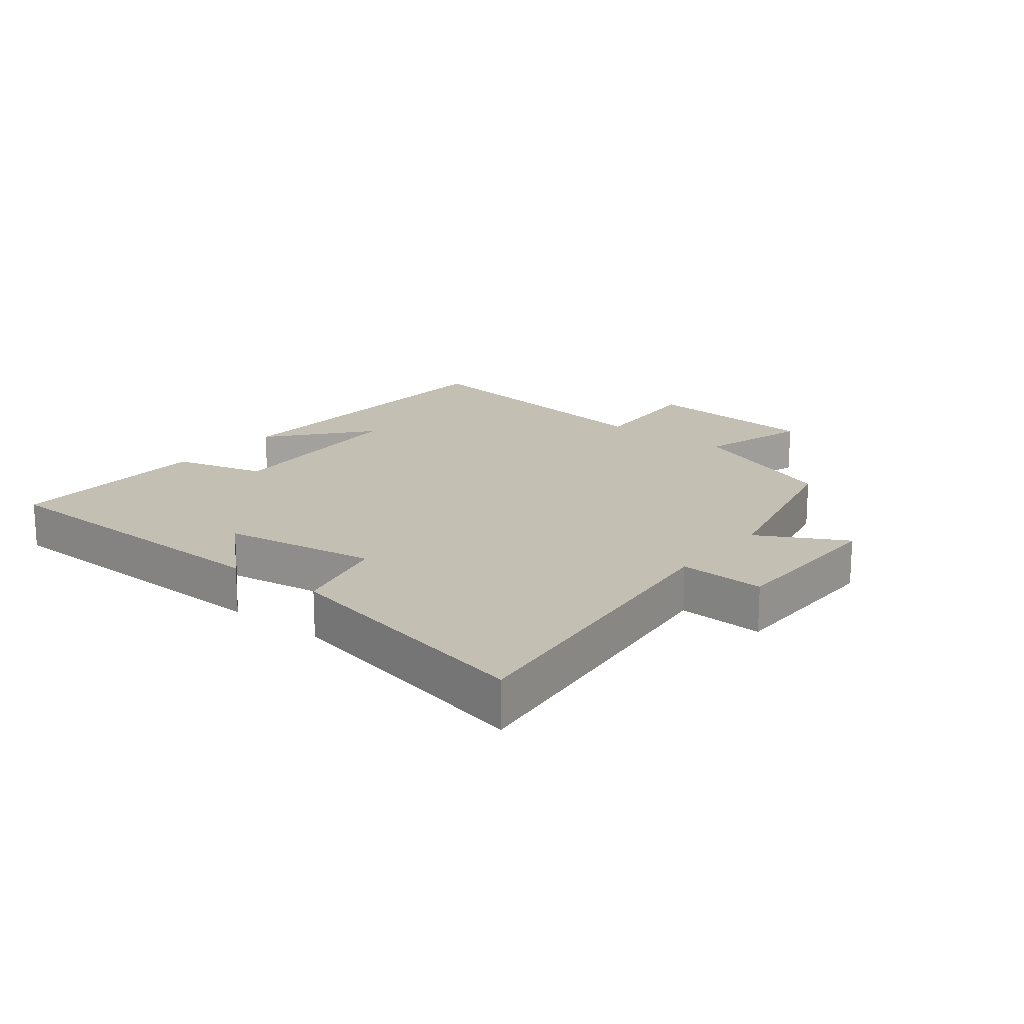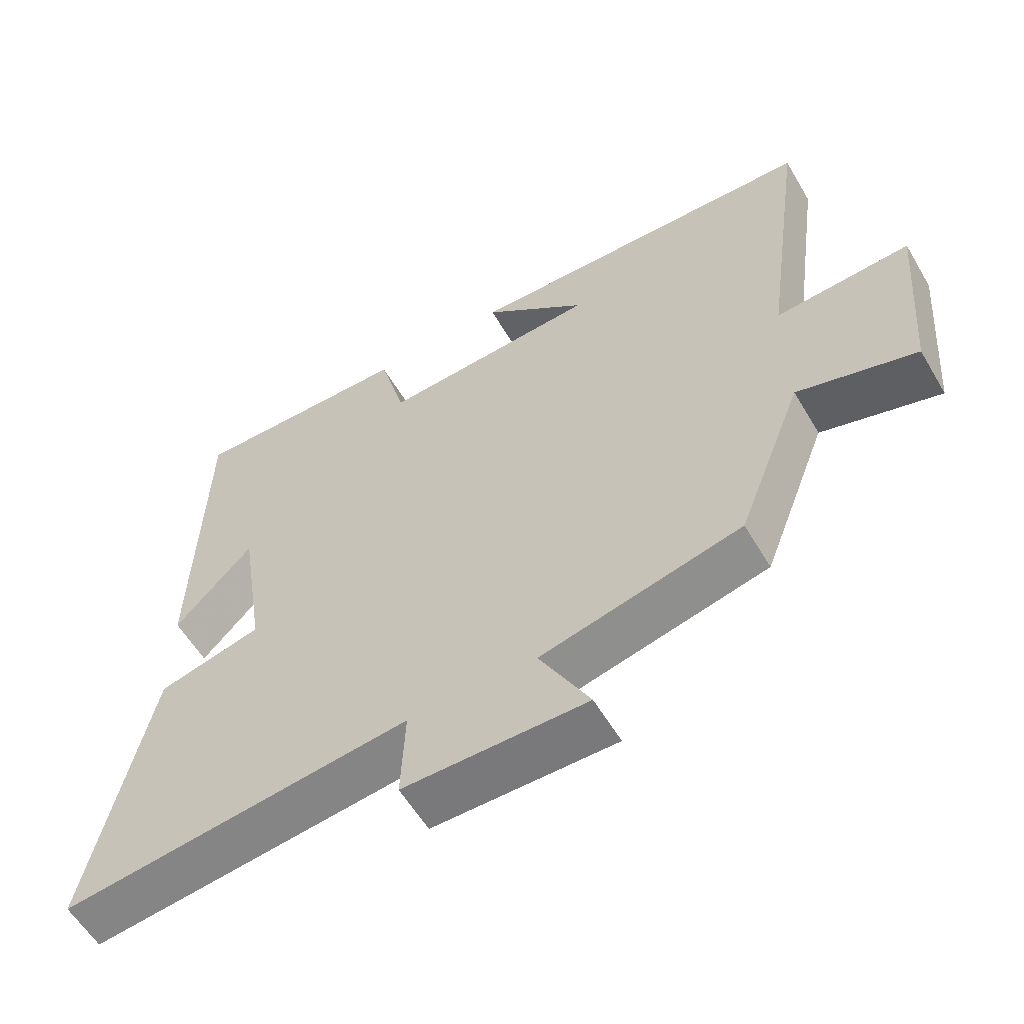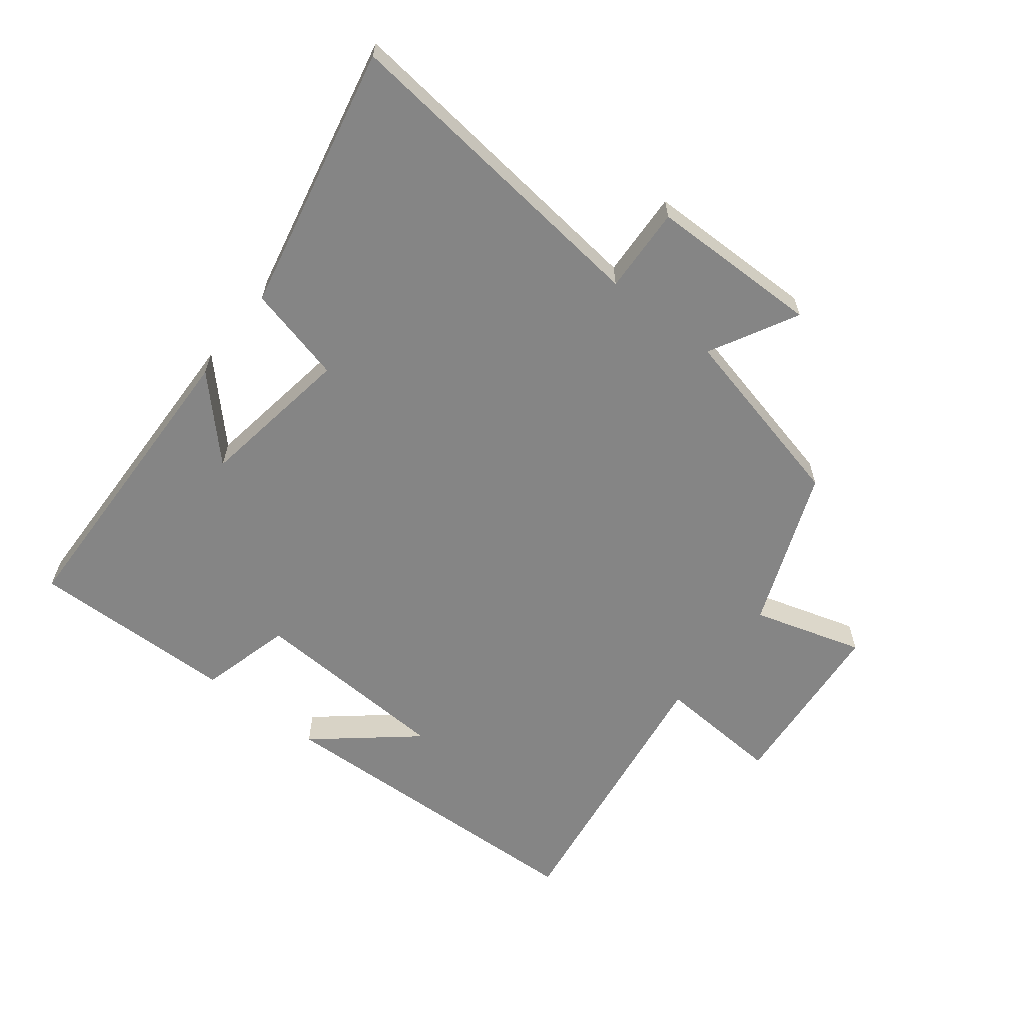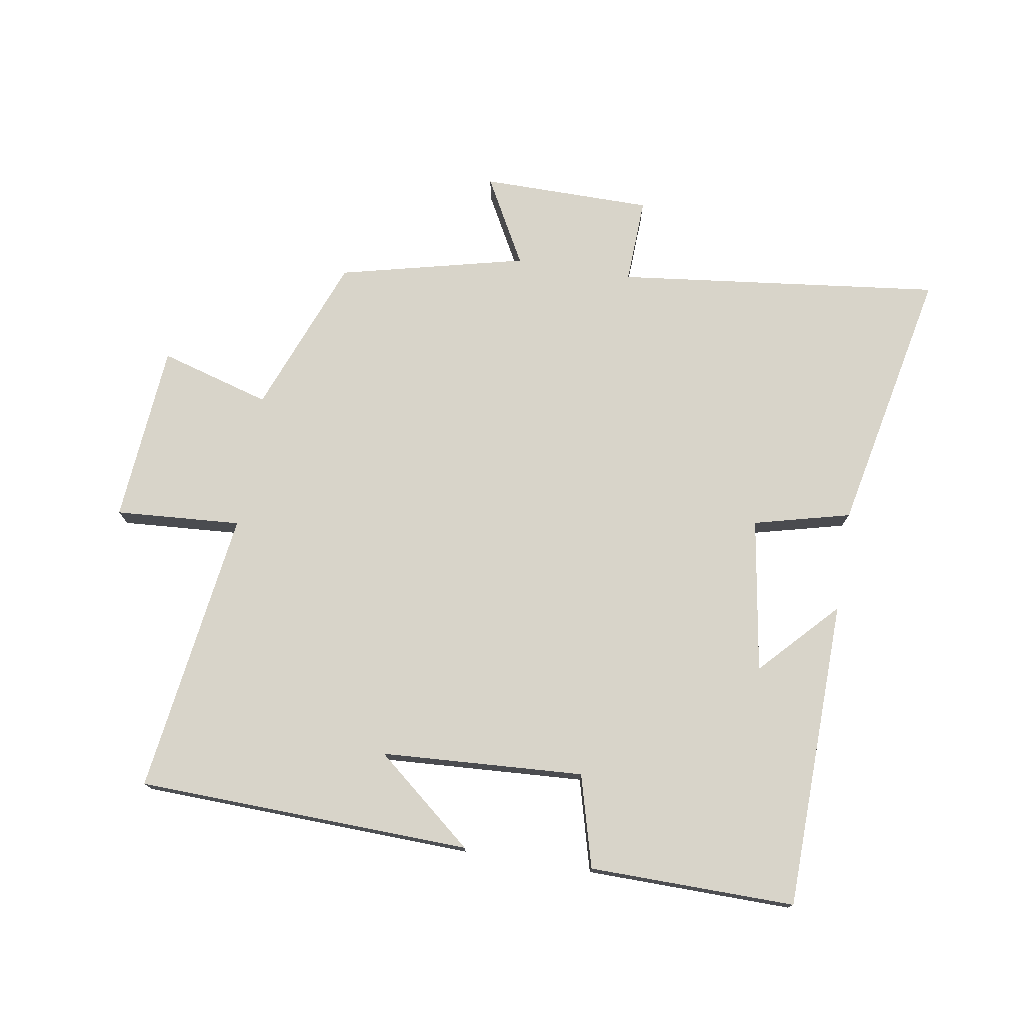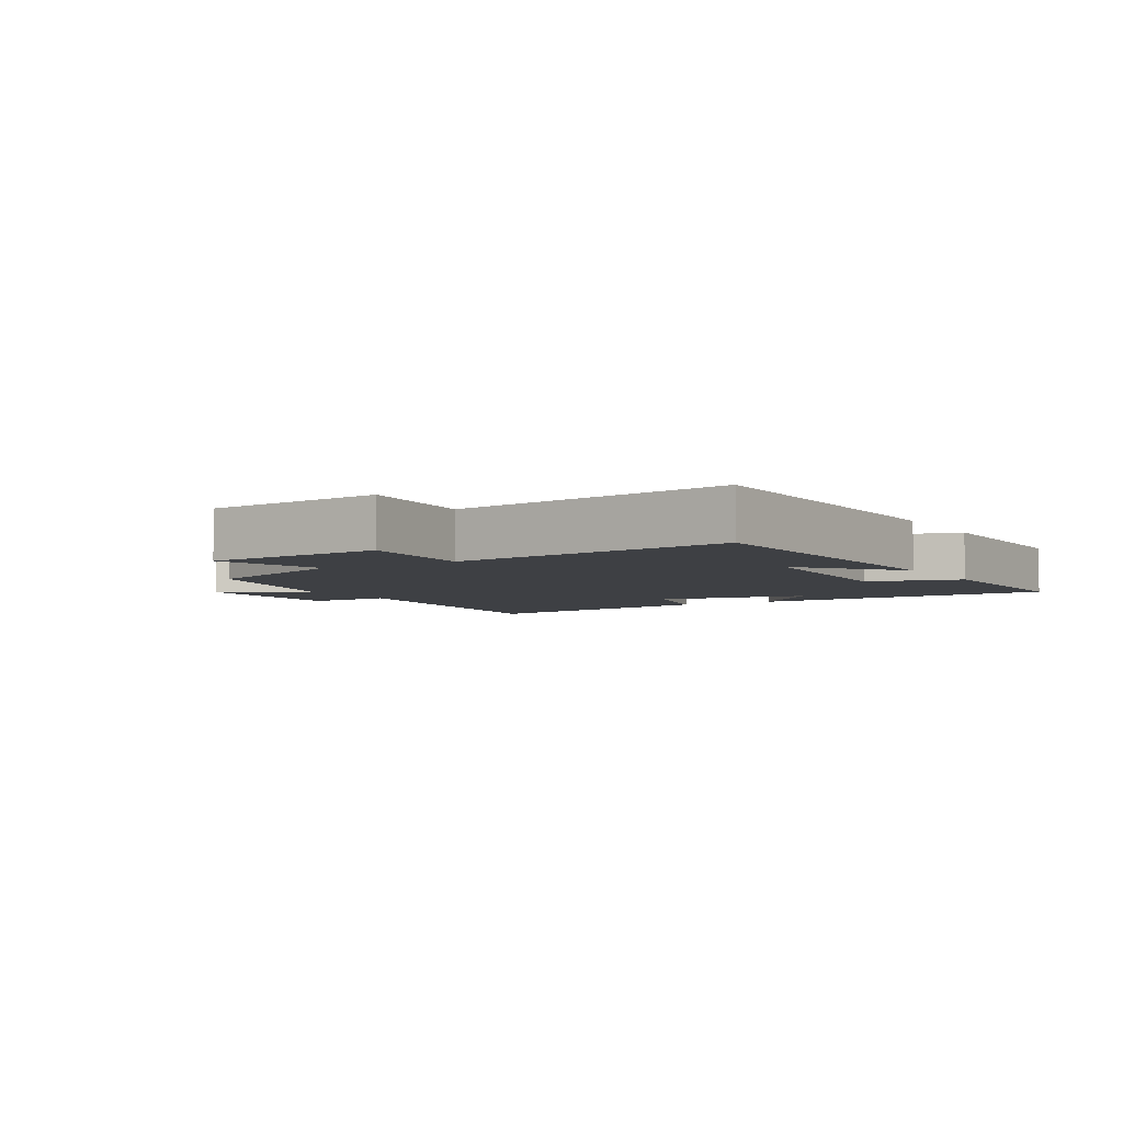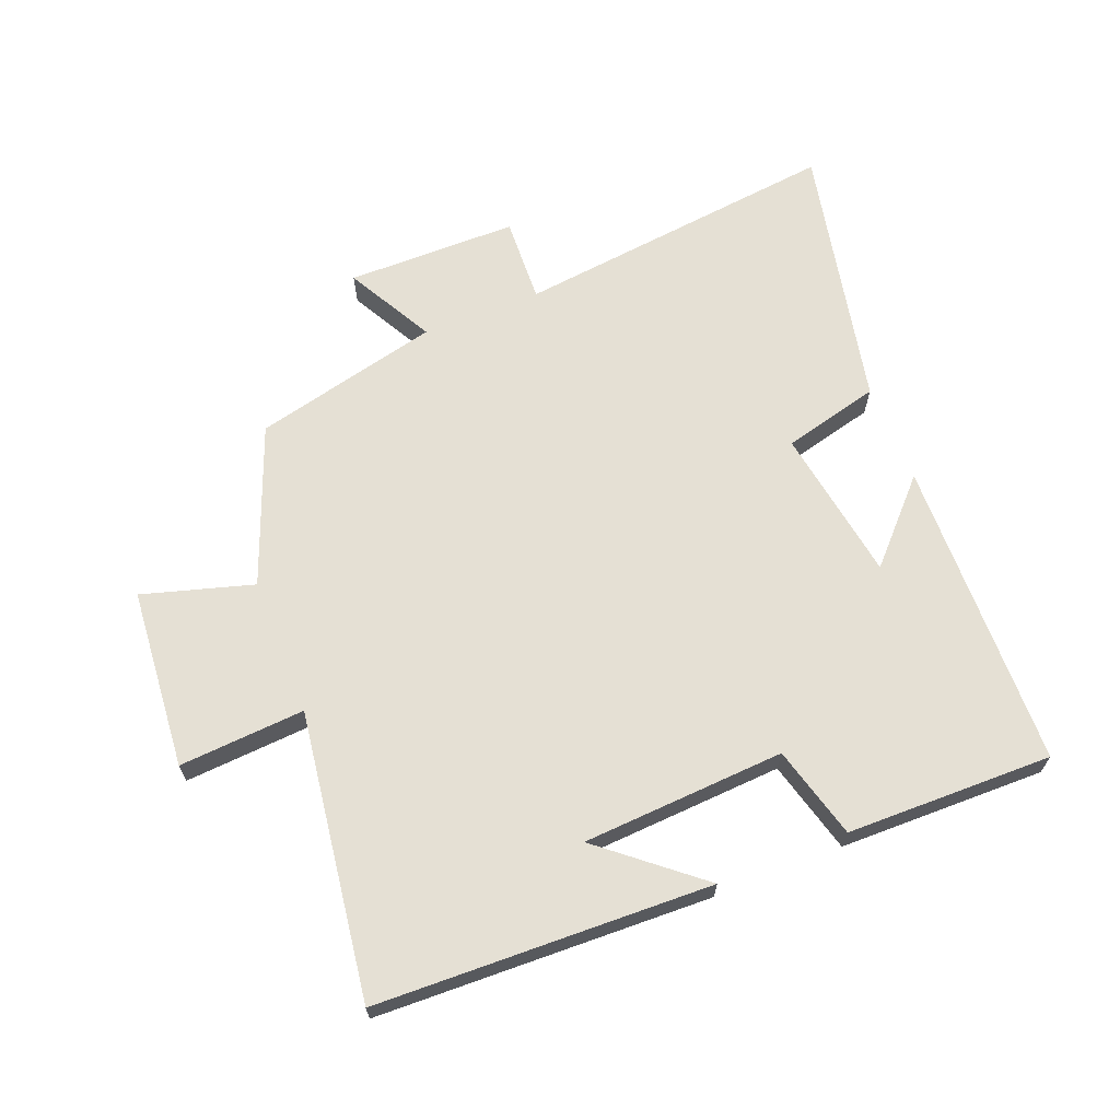
<metadata>
{"format":"obj","ext":"obj","renderer":"f3d","projection":"perspective","resolution":1024,"background":"white","views":[{"elev":17.9,"azim":128.5,"up":"+Y"},{"elev":-58.1,"azim":-149.6,"up":"+Z"},{"elev":-61.7,"azim":142.2,"up":"+Y"},{"elev":75.3,"azim":9.2,"up":"+Y"},{"elev":-4.6,"azim":-59.1,"up":"+Y"},{"elev":65.9,"azim":-21.7,"up":"+Y"}]}
</metadata>
<code>
v 0.488 0.07 0.505
v 0.5 0.07 0.019
v 0.386 0.07 0.139
v 0.348 0.07 -0.103
v 0.5 0.07 -0.141
v 0.588 0.07 -0.559
v 0.077 0.07 -0.5
v 0.083 0.07 -0.635
v -0.185 0.07 -0.637
v -0.111 0.07 -0.5
v -0.404 0.07 -0.43
v -0.5 0.07 -0.183
v -0.673 0.07 -0.234
v -0.697 0.07 0.048
v -0.5 0.07 0.035
v -0.563 0.07 0.482
v -0.039 0.07 0.5
v -0.192 0.07 0.373
v 0.126 0.07 0.355
v 0.165 0.07 0.5
v 0.488 0 0.505
v 0.5 0 0.019
v 0.386 0 0.139
v 0.348 0 -0.103
v 0.5 0 -0.141
v 0.588 0 -0.559
v 0.077 0 -0.5
v 0.083 0 -0.635
v -0.185 0 -0.637
v -0.111 0 -0.5
v -0.404 0 -0.43
v -0.5 0 -0.183
v -0.673 0 -0.234
v -0.697 0 0.048
v -0.5 0 0.035
v -0.563 0 0.482
v -0.039 0 0.5
v -0.192 0 0.373
v 0.126 0 0.355
v 0.165 0 0.5
f 19 20 1
f 16 17 18
f 15 16 18
f 15 18 19
f 12 13 14 15
f 15 19 1
f 12 15 1
f 11 12 1
f 10 11 1
f 7 8 9 10
f 4 5 6 7
f 3 4 7 10
f 1 2 3
f 1 3 10
f 21 40 39
f 38 37 36
f 38 36 35
f 39 38 35
f 35 34 33 32
f 21 39 35
f 21 35 32
f 21 32 31
f 21 31 30
f 30 29 28 27
f 27 26 25 24
f 30 27 24 23
f 23 22 21
f 30 23 21
f 1 21 22 2
f 2 22 23 3
f 3 23 24 4
f 4 24 25 5
f 5 25 26 6
f 6 26 27 7
f 7 27 28 8
f 8 28 29 9
f 9 29 30 10
f 10 30 31 11
f 11 31 32 12
f 12 32 33 13
f 13 33 34 14
f 14 34 35 15
f 15 35 36 16
f 16 36 37 17
f 17 37 38 18
f 18 38 39 19
f 19 39 40 20
f 20 40 21 1

</code>
